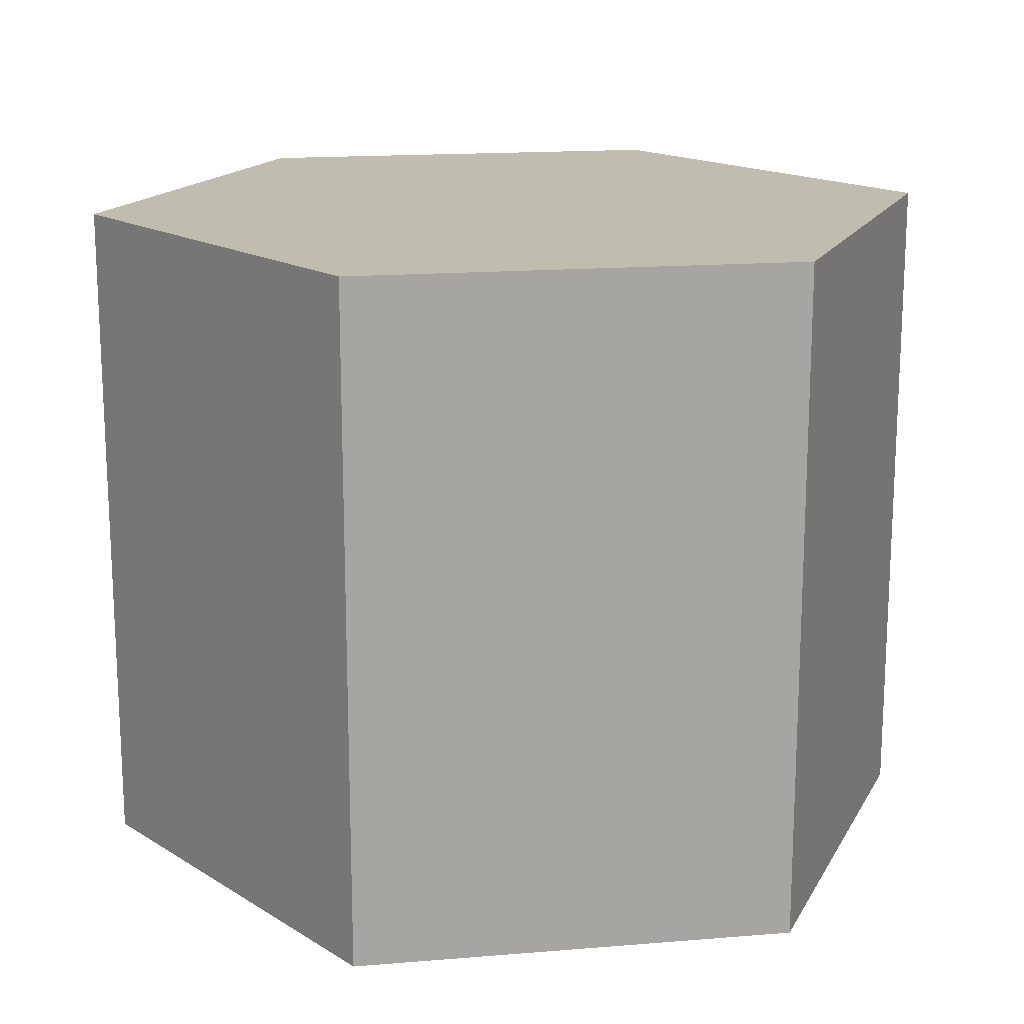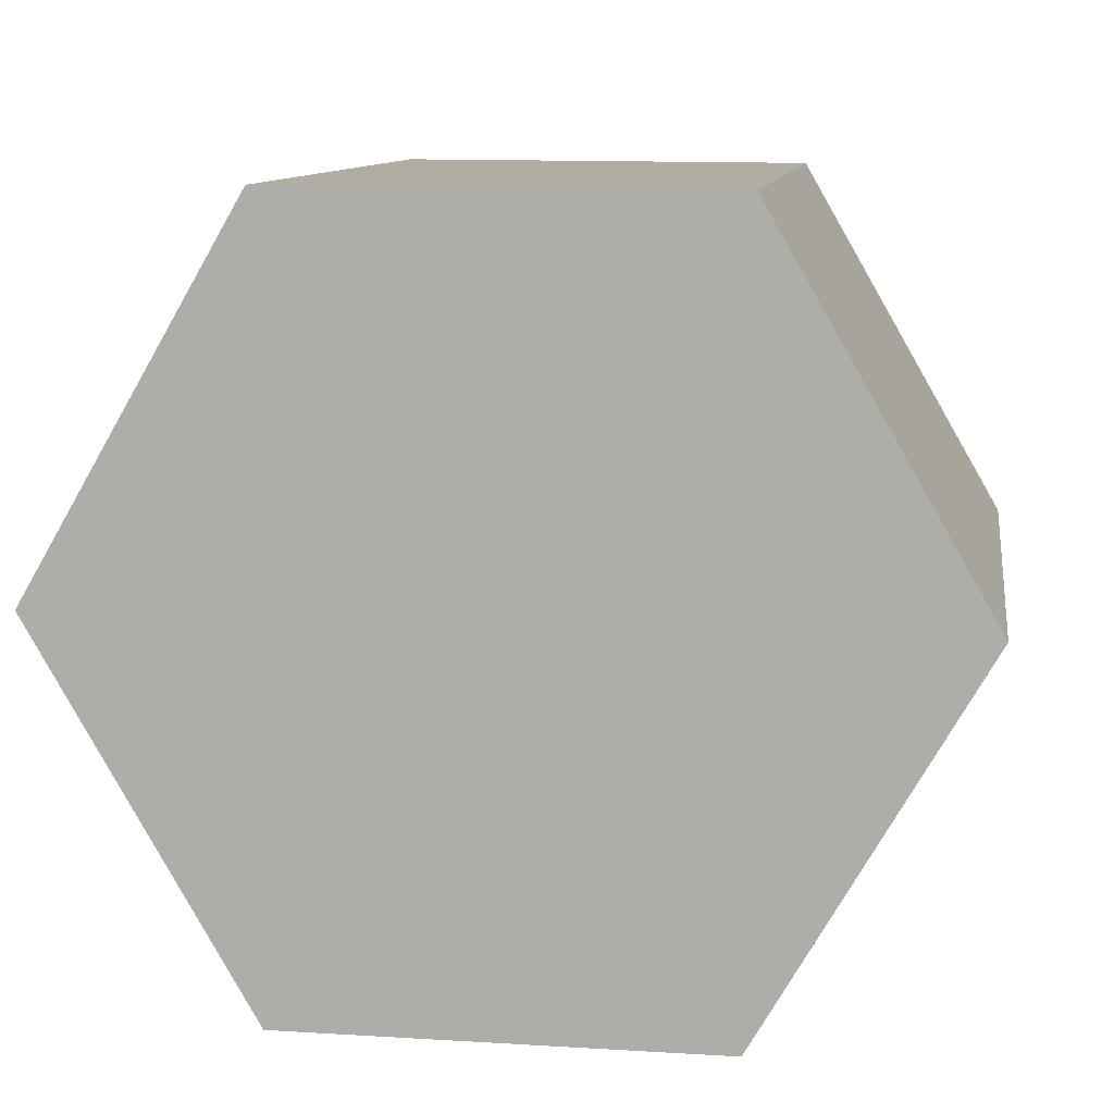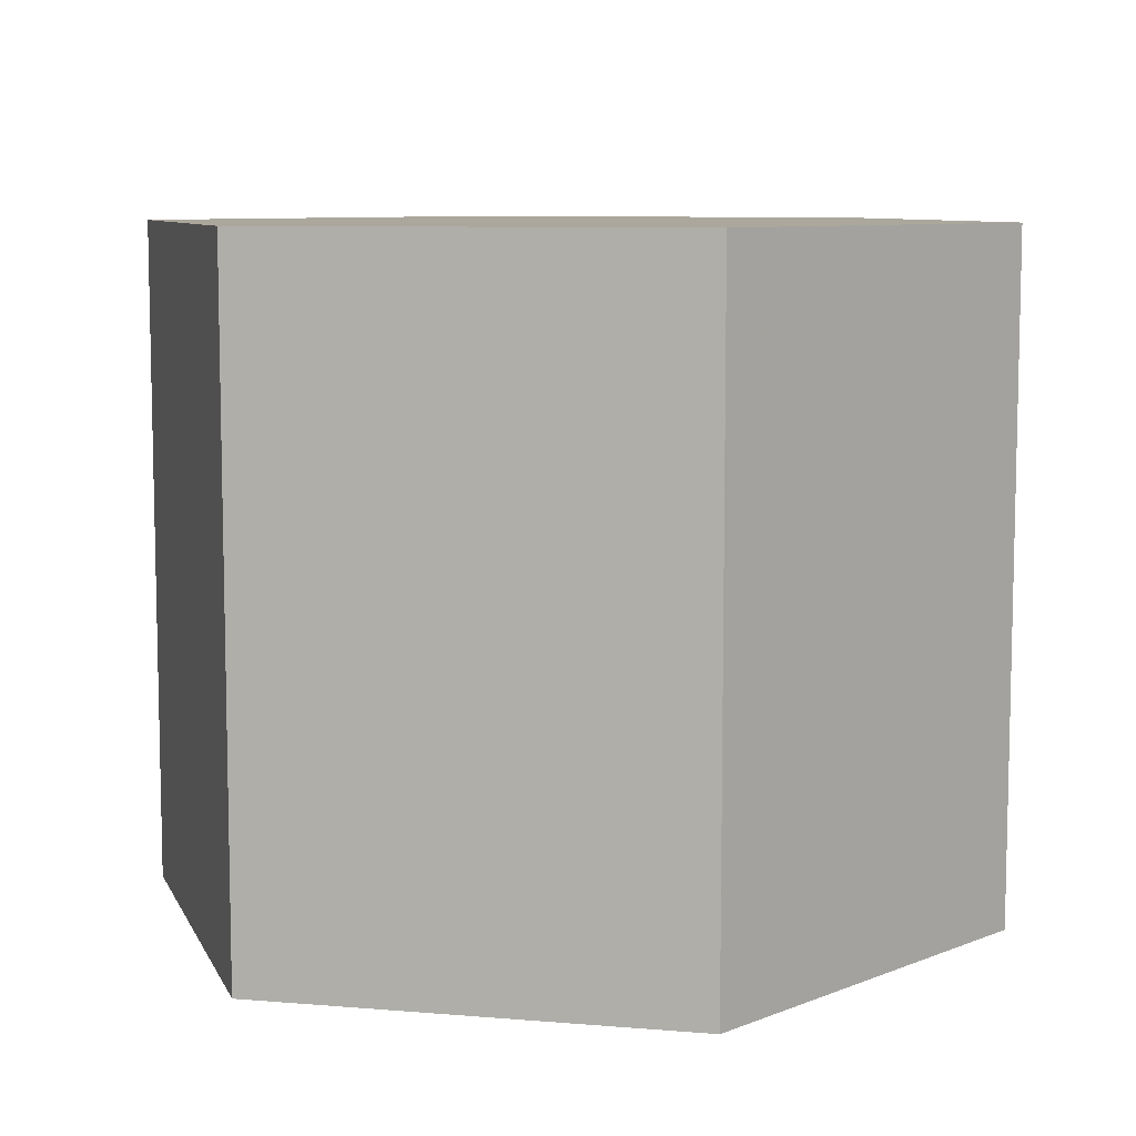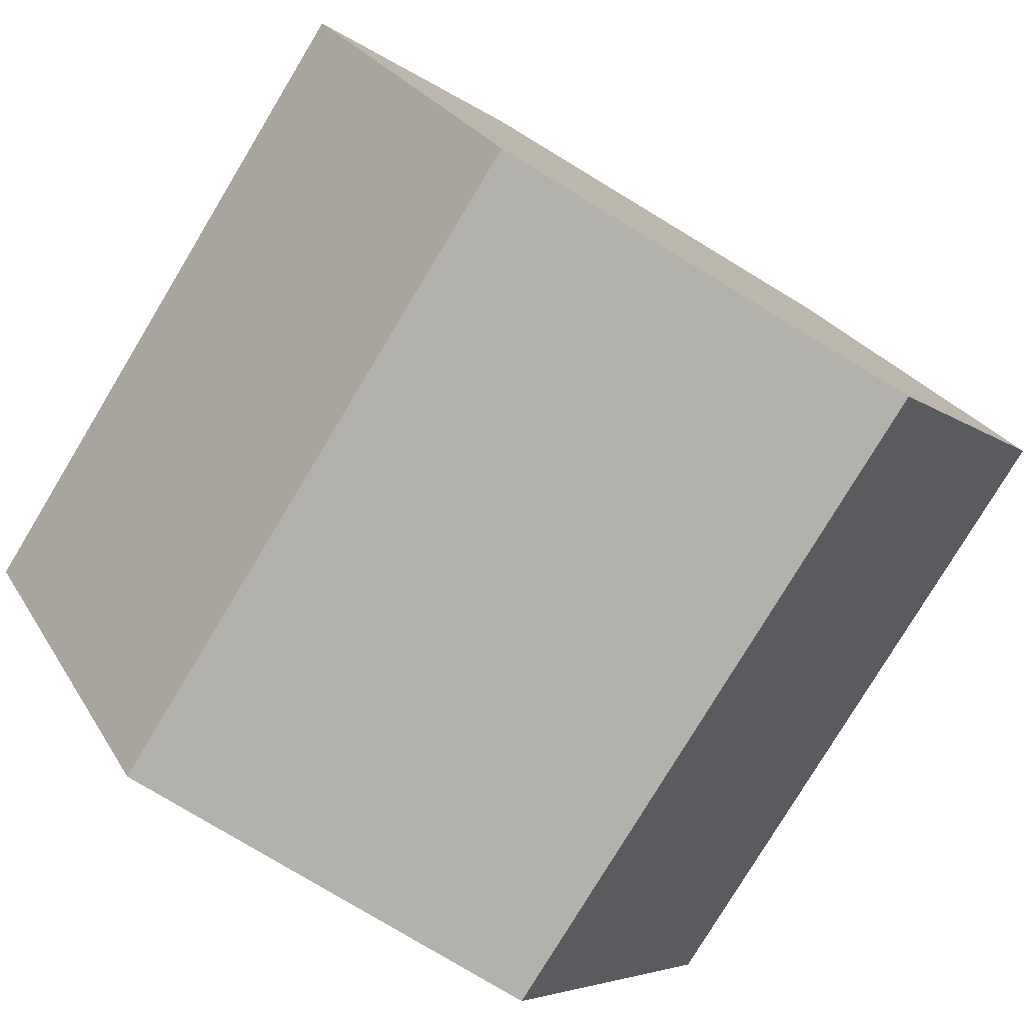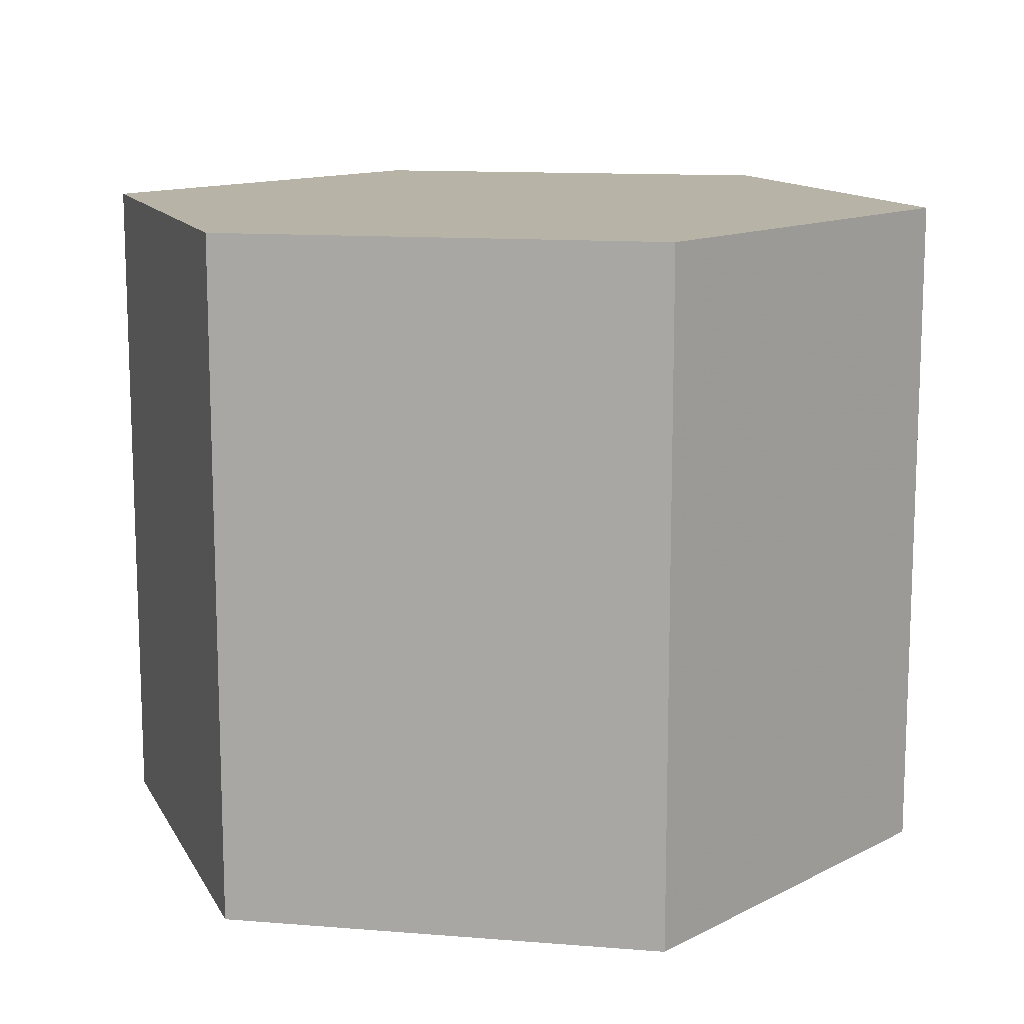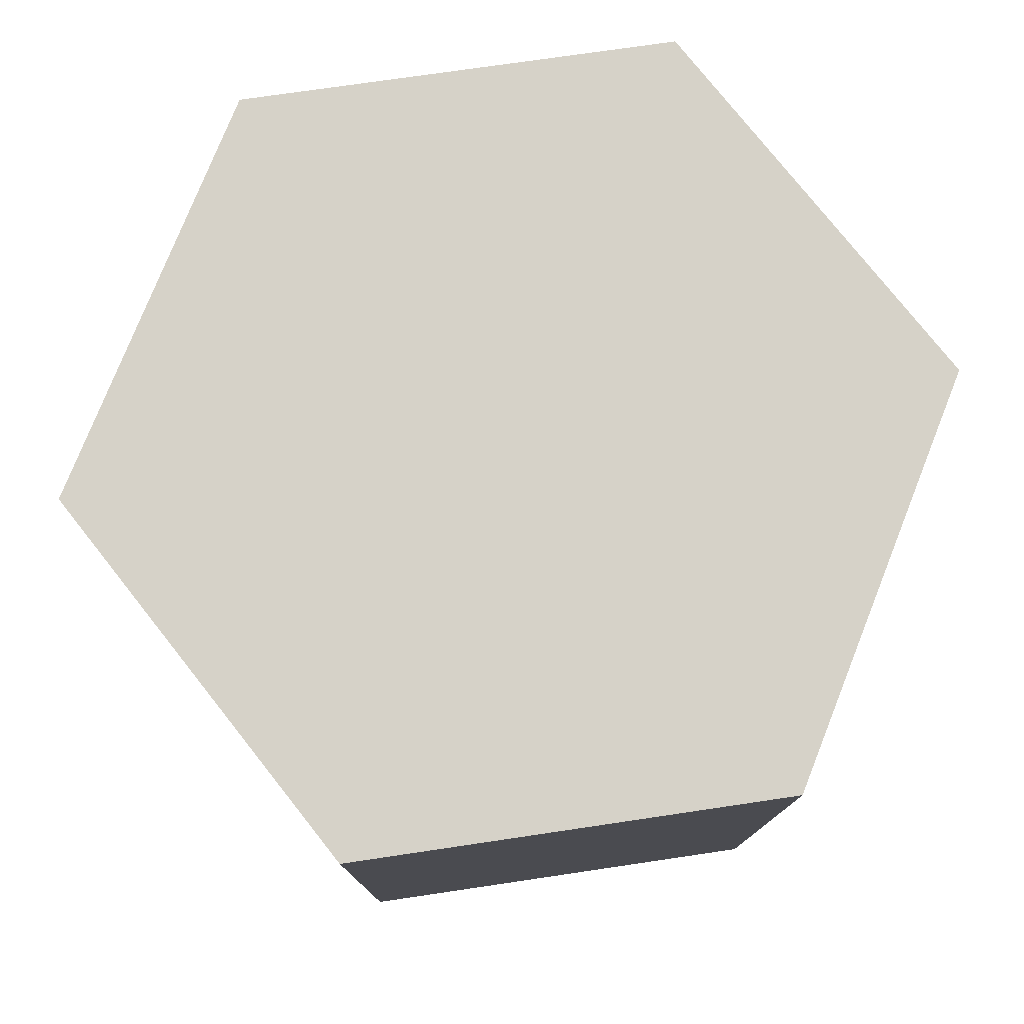
<metadata>
{"format":"obj","ext":"obj","renderer":"f3d","projection":"perspective","resolution":1024,"background":"white","views":[{"elev":16.6,"azim":-69.5,"up":"+Z"},{"elev":10.5,"azim":8.7,"up":"+Y"},{"elev":8.3,"azim":-47.0,"up":"+Z"},{"elev":-79.1,"azim":148.9,"up":"+Y"},{"elev":12.7,"azim":-49.4,"up":"+Z"},{"elev":77.7,"azim":-8.4,"up":"+Z"}]}
</metadata>
<code>
o Object.1
v 14.29 -25 45.32
v 14.29 -25 0.3237
v 28.79 0.1282 0.3237
v -28.79 0.1282 45.32
v -28.79 0.1282 0.3237
v -14.29 -25 0.3237
v -14.29 -25 45.32
v 14.51 24.87 45.32
v 14.51 24.87 0.3237
v 28.79 0.1282 45.32
v -14.29 25 0.3237
v -14.29 25 45.32
f 1 2 3
f 4 5 6
f 4 6 7
f 1 7 2
f 7 6 2
f 7 8 4
f 8 3 9
f 1 3 10
f 6 5 11
f 7 1 10
f 3 6 9
f 4 11 5
f 4 12 11
f 10 8 7
f 8 12 4
f 8 11 12
f 11 9 6
f 8 9 11
f 8 10 3
f 6 3 2

</code>
